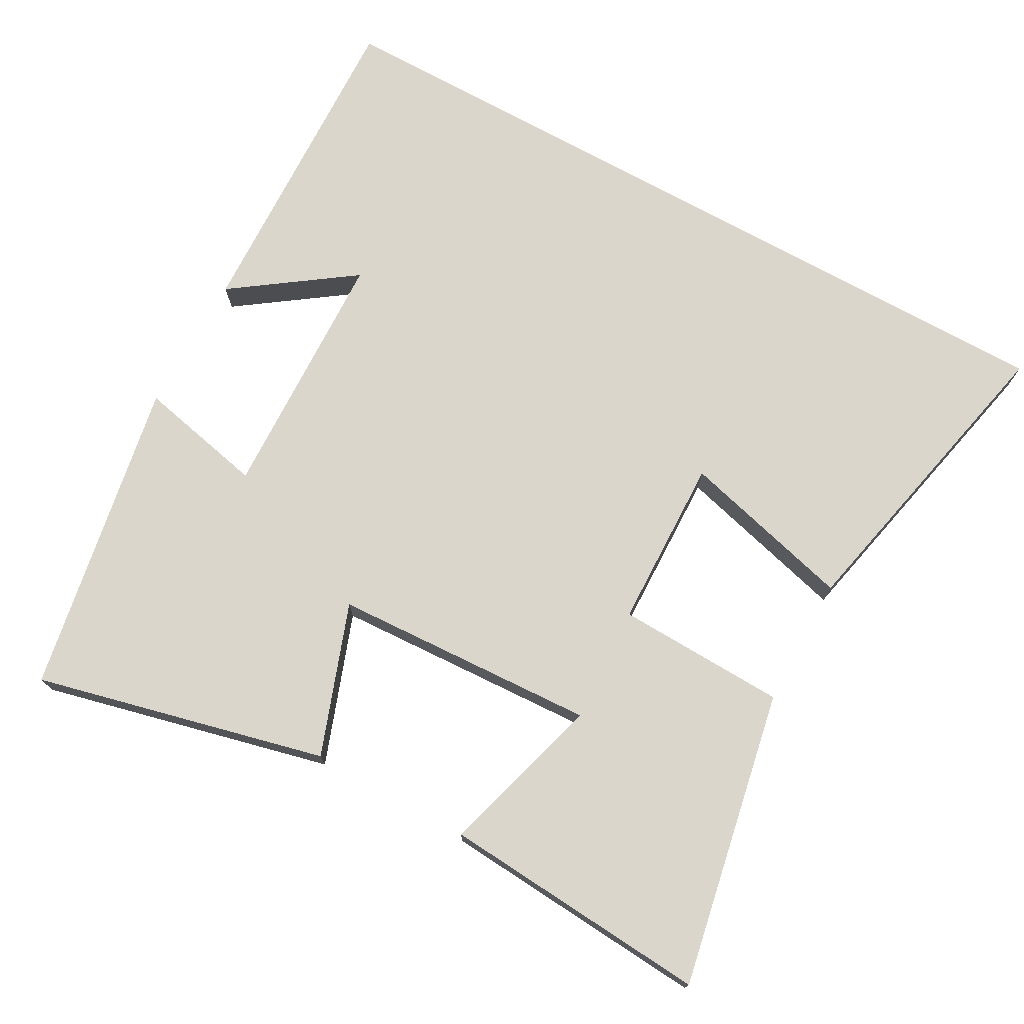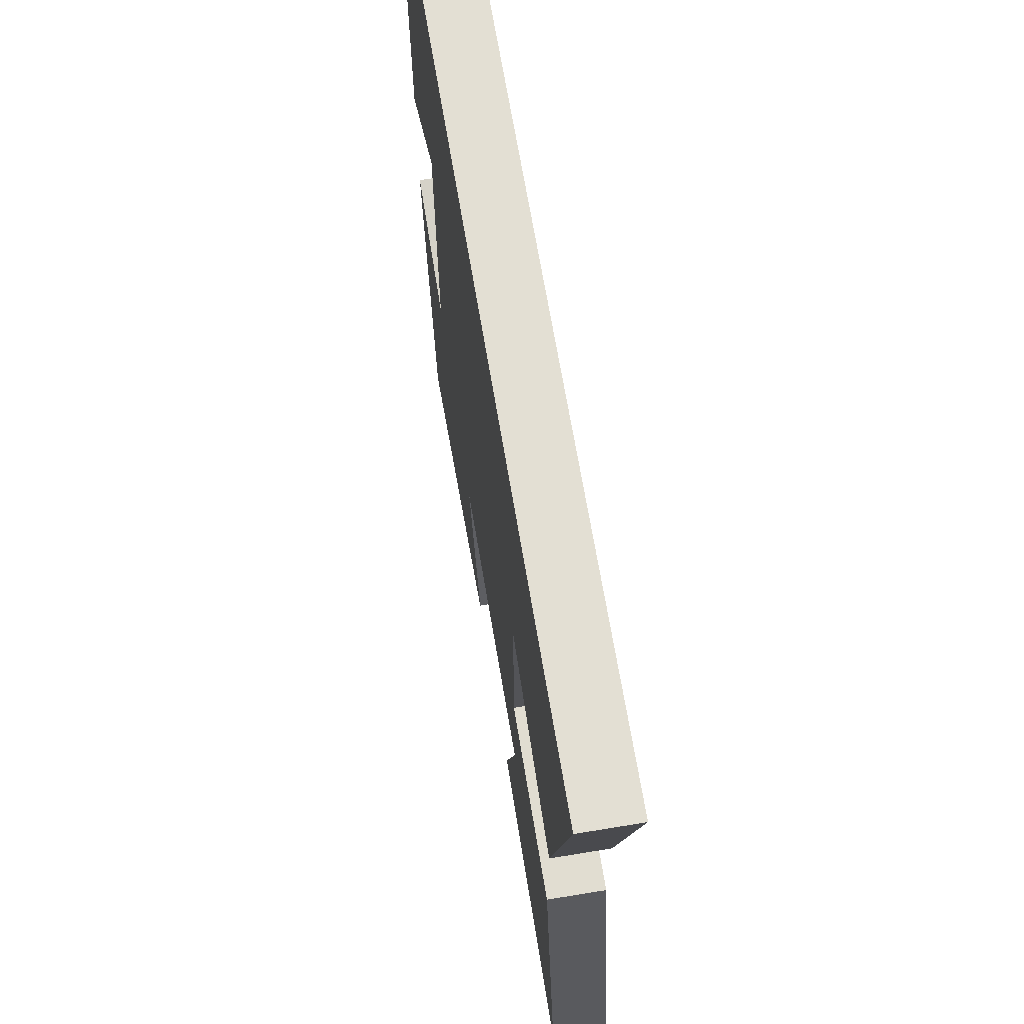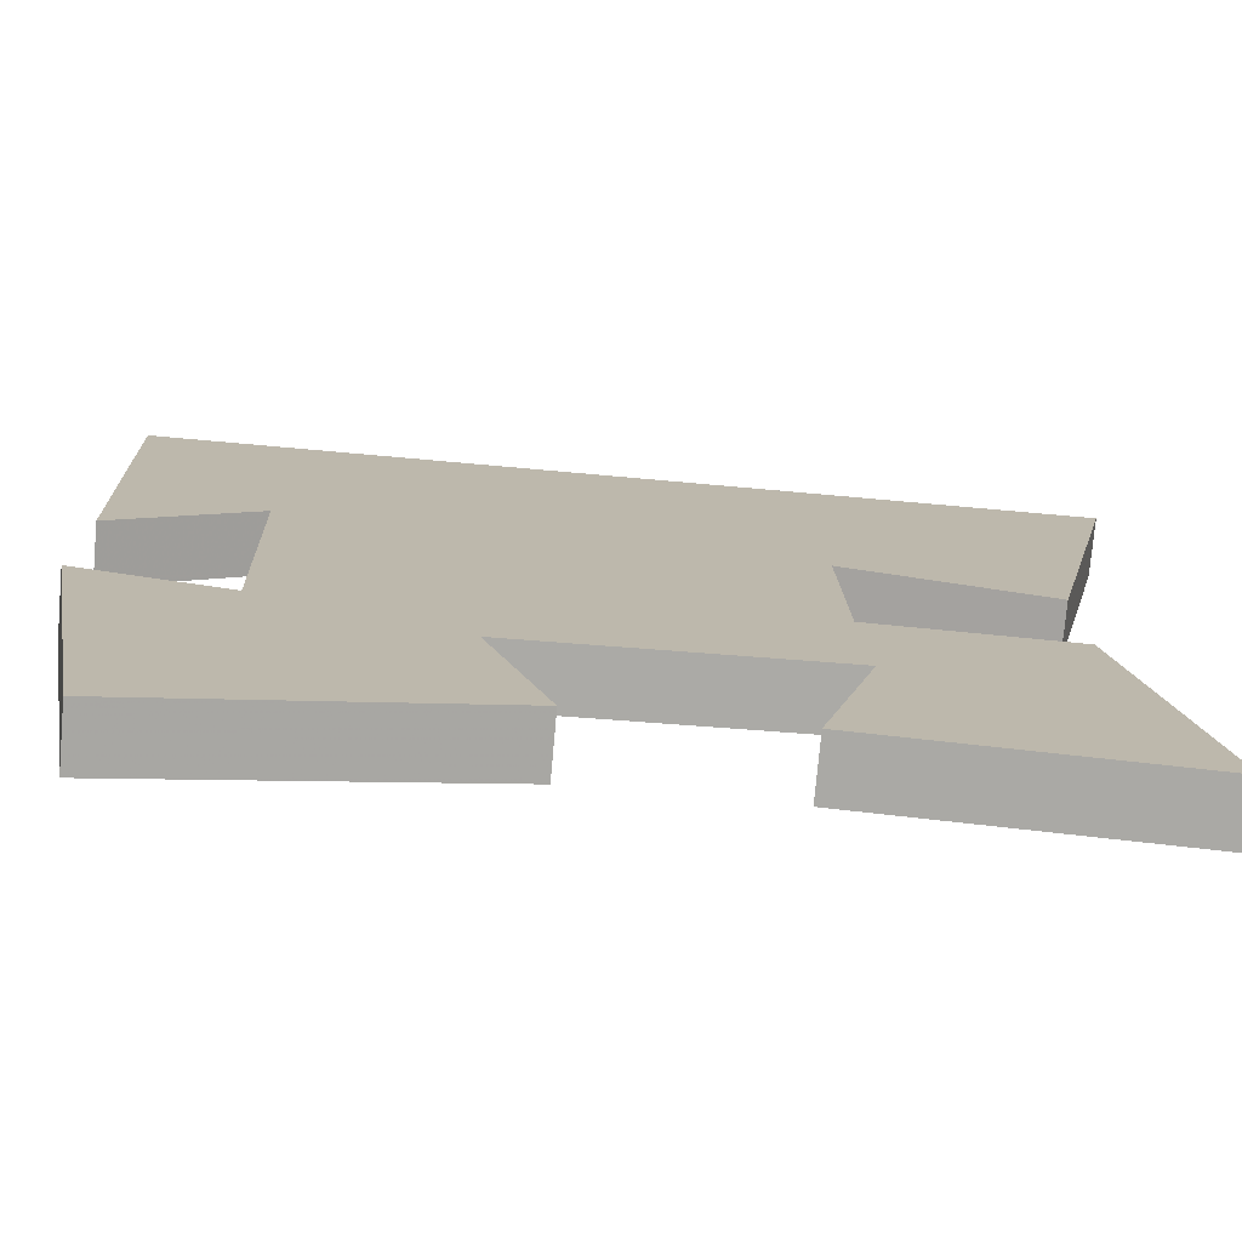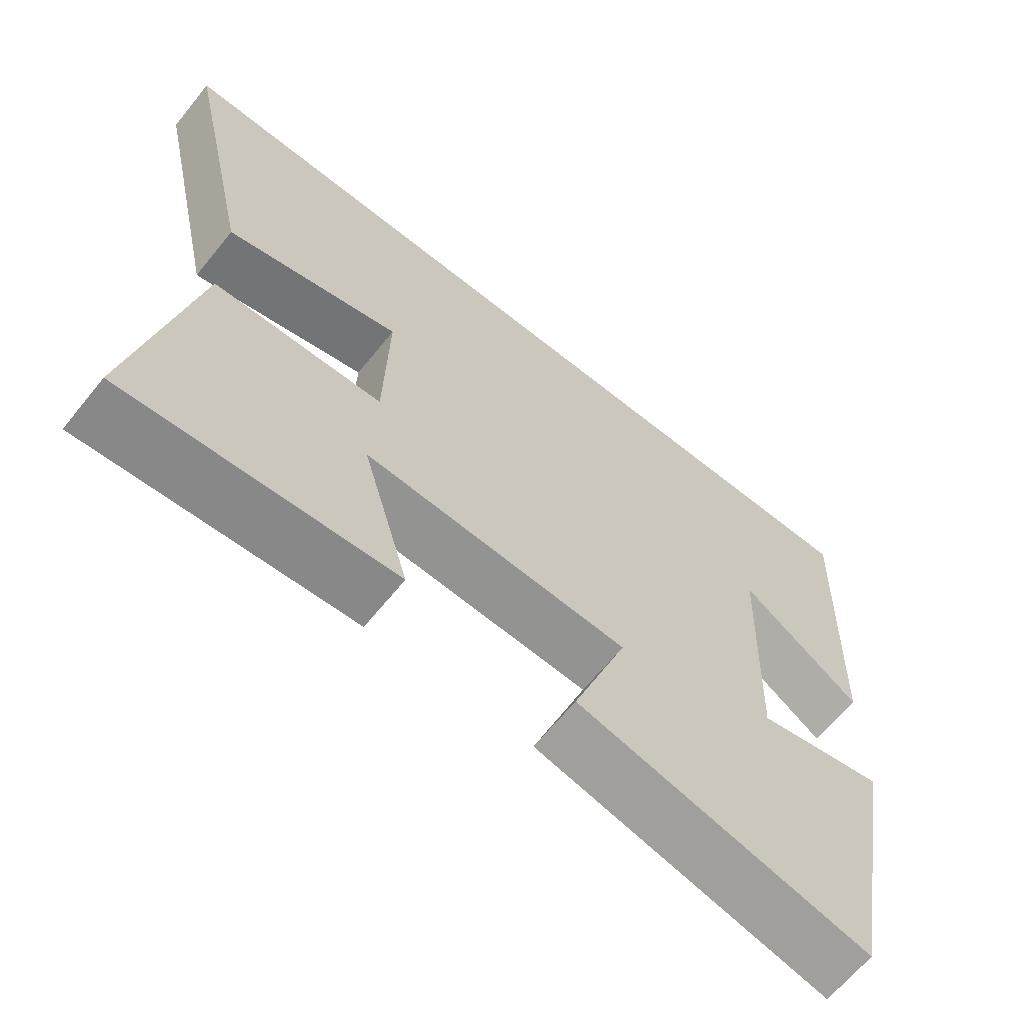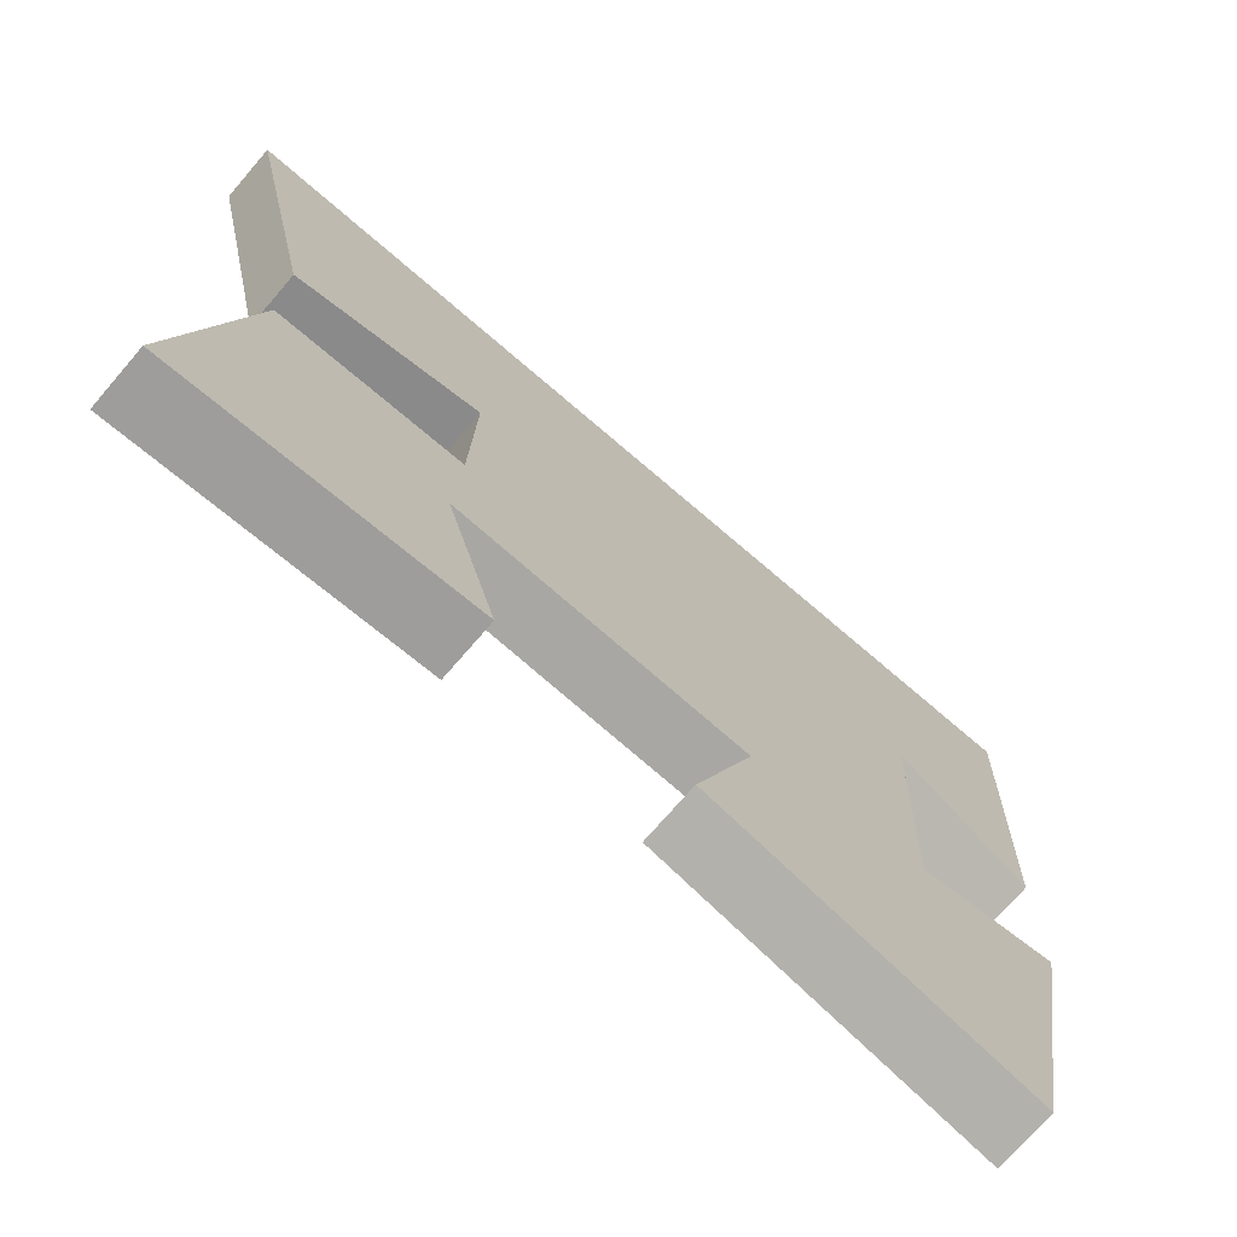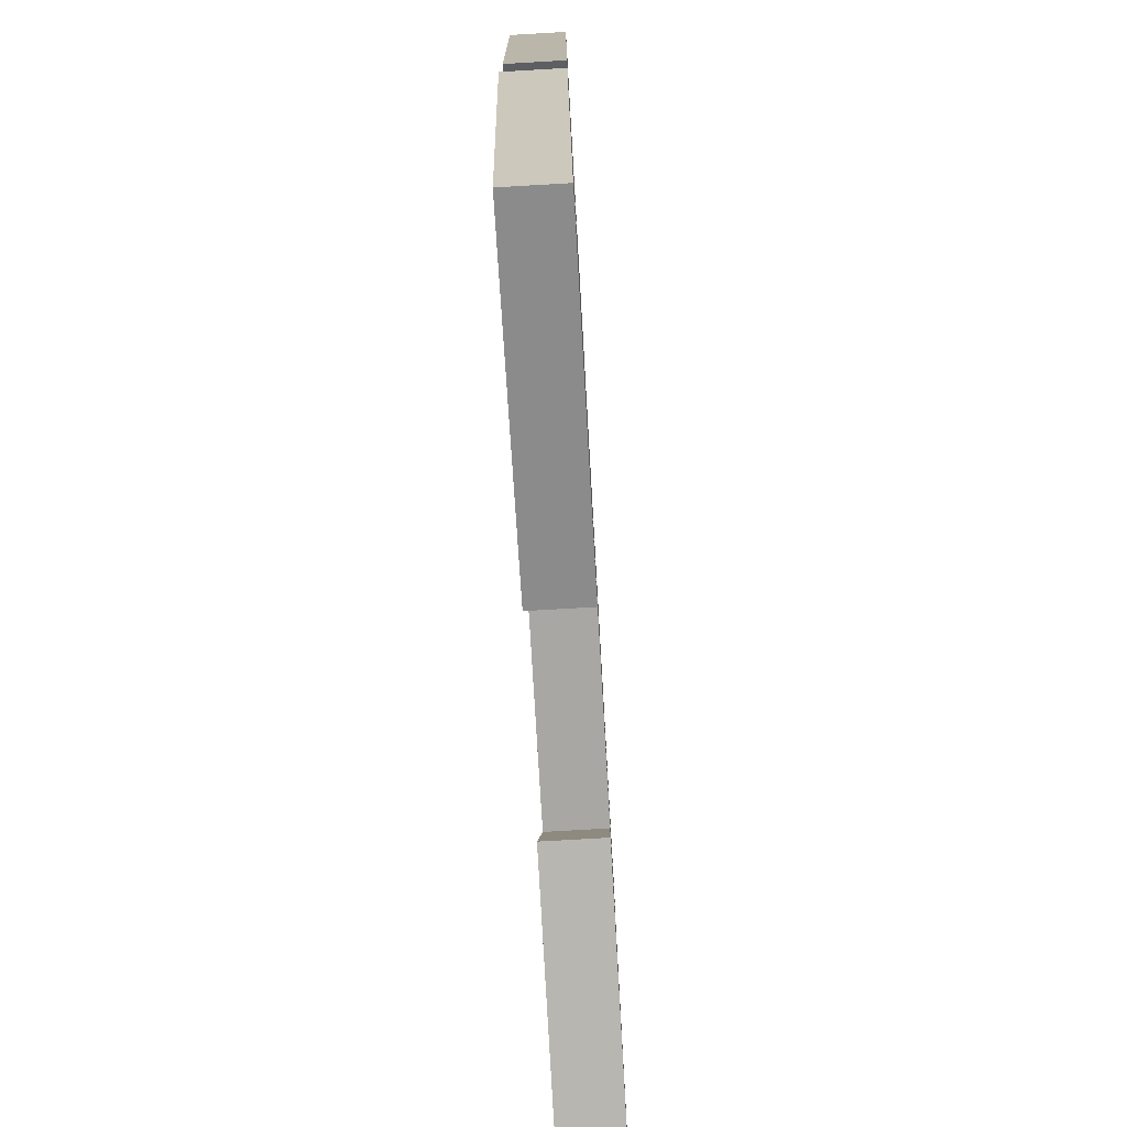
<metadata>
{"format":"obj","ext":"obj","renderer":"f3d","projection":"perspective","resolution":1024,"background":"white","views":[{"elev":73.6,"azim":-151.1,"up":"+Y"},{"elev":67.0,"azim":-99.4,"up":"+Z"},{"elev":-75.8,"azim":174.9,"up":"+Z"},{"elev":-65.1,"azim":-39.0,"up":"+Z"},{"elev":-73.0,"azim":-40.7,"up":"+Z"},{"elev":-77.4,"azim":93.3,"up":"+Z"}]}
</metadata>
<code>
v -0.596 0.07 0.5
v 0.517 0.07 0.5
v 0.5 0.07 0.04
v 0.335 0.07 0.157
v 0.323 0.07 -0.197
v 0.5 0.07 -0.158
v 0.42 0.07 -0.597
v 0.018 0.07 -0.5
v 0.093 0.07 -0.291
v -0.273 0.07 -0.273
v -0.208 0.07 -0.5
v -0.579 0.07 -0.528
v -0.5 0.07 -0.118
v -0.265 0.07 -0.11
v -0.259 0.07 0.128
v -0.5 0.07 0.064
v -0.596 0 0.5
v 0.517 0 0.5
v 0.5 0 0.04
v 0.335 0 0.157
v 0.323 0 -0.197
v 0.5 0 -0.158
v 0.42 0 -0.597
v 0.018 0 -0.5
v 0.093 0 -0.291
v -0.273 0 -0.273
v -0.208 0 -0.5
v -0.579 0 -0.528
v -0.5 0 -0.118
v -0.265 0 -0.11
v -0.259 0 0.128
v -0.5 0 0.064
f 15 16 1 2
f 14 15 2
f 12 13 14
f 10 11 12
f 10 12 14 2
f 7 8 9
f 6 7 9
f 5 6 9
f 4 5 9 10
f 2 3 4
f 2 4 10
f 18 17 32 31
f 18 31 30
f 30 29 28
f 28 27 26
f 18 30 28 26
f 25 24 23
f 25 23 22
f 25 22 21
f 26 25 21 20
f 20 19 18
f 26 20 18
f 1 17 18 2
f 2 18 19 3
f 3 19 20 4
f 4 20 21 5
f 5 21 22 6
f 6 22 23 7
f 7 23 24 8
f 8 24 25 9
f 9 25 26 10
f 10 26 27 11
f 11 27 28 12
f 12 28 29 13
f 13 29 30 14
f 14 30 31 15
f 15 31 32 16
f 16 32 17 1

</code>
